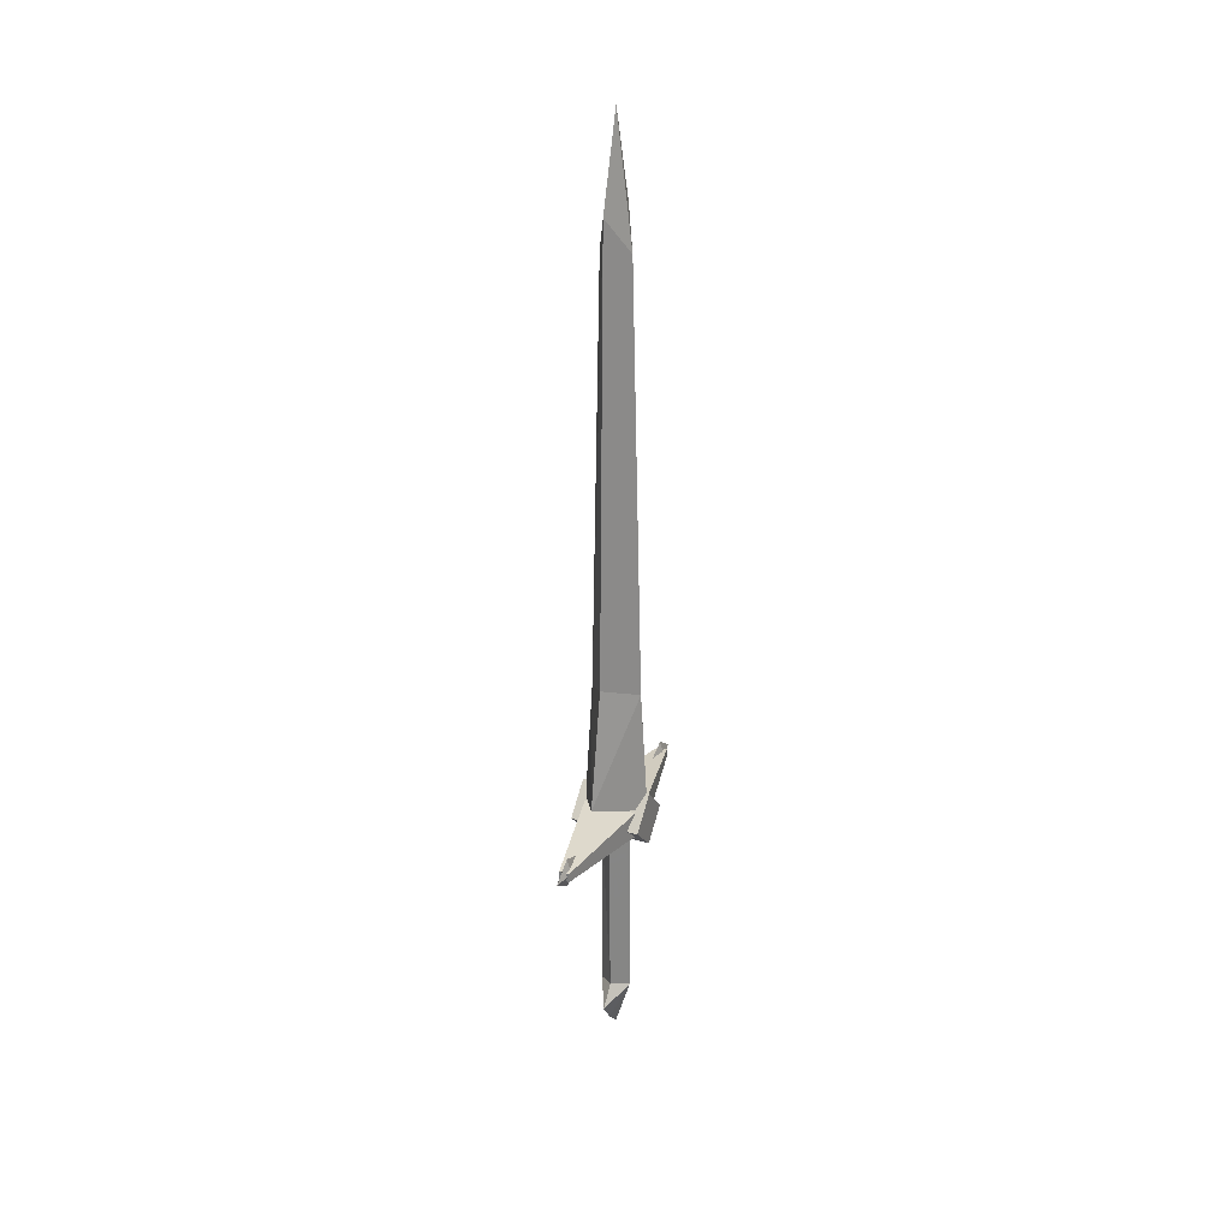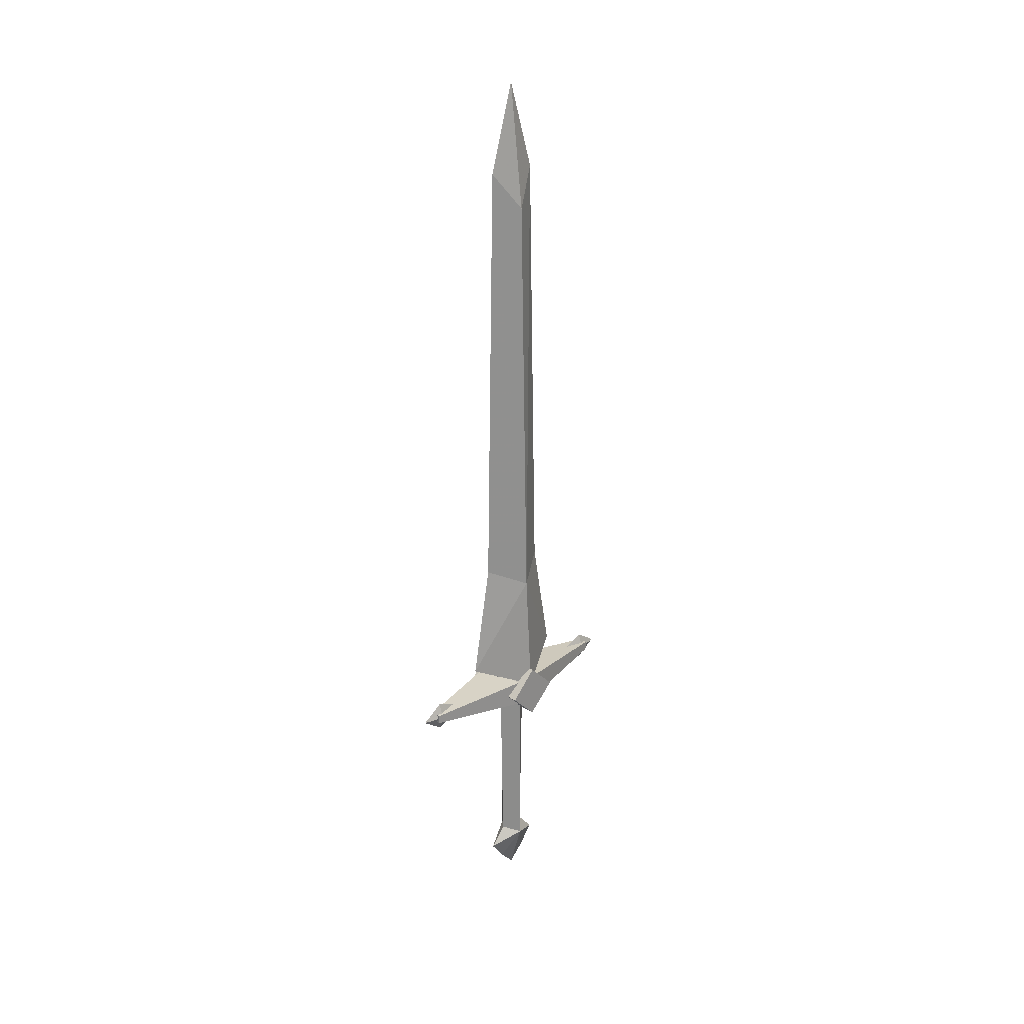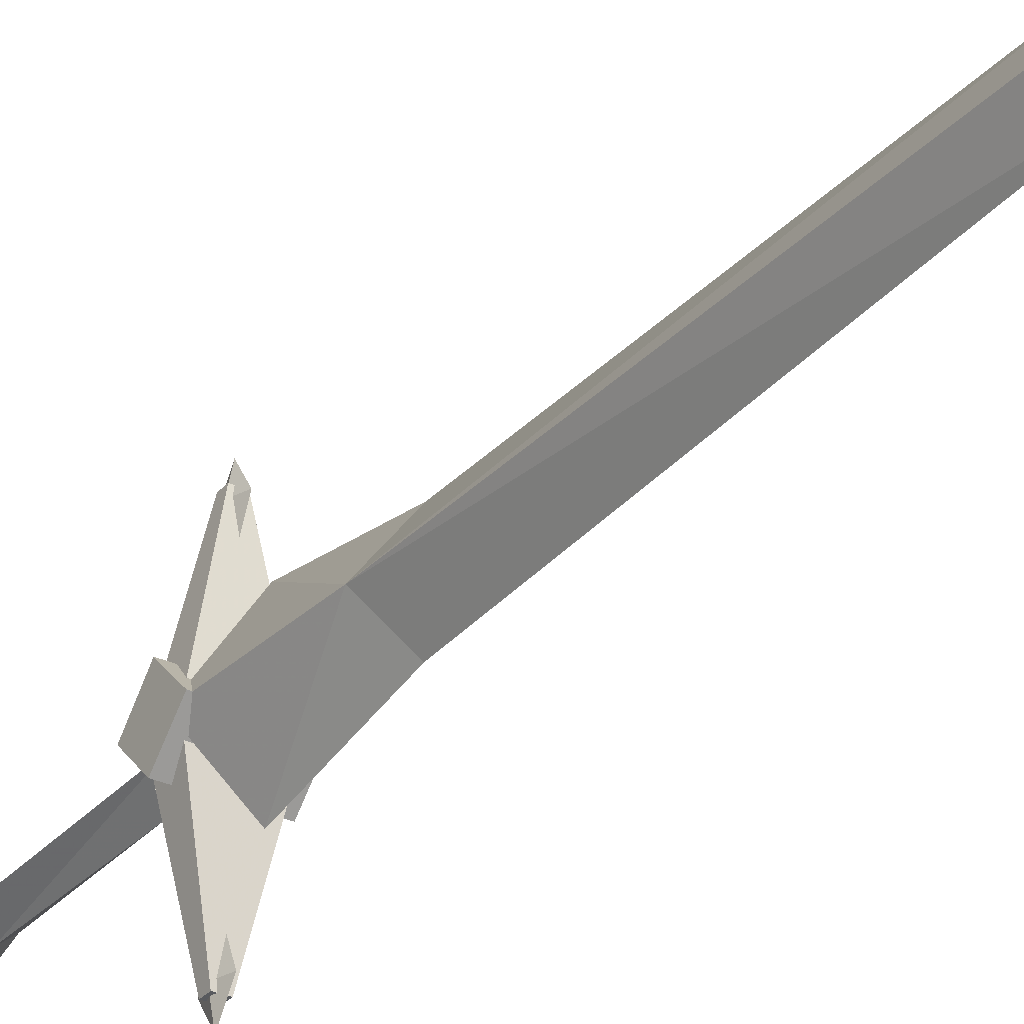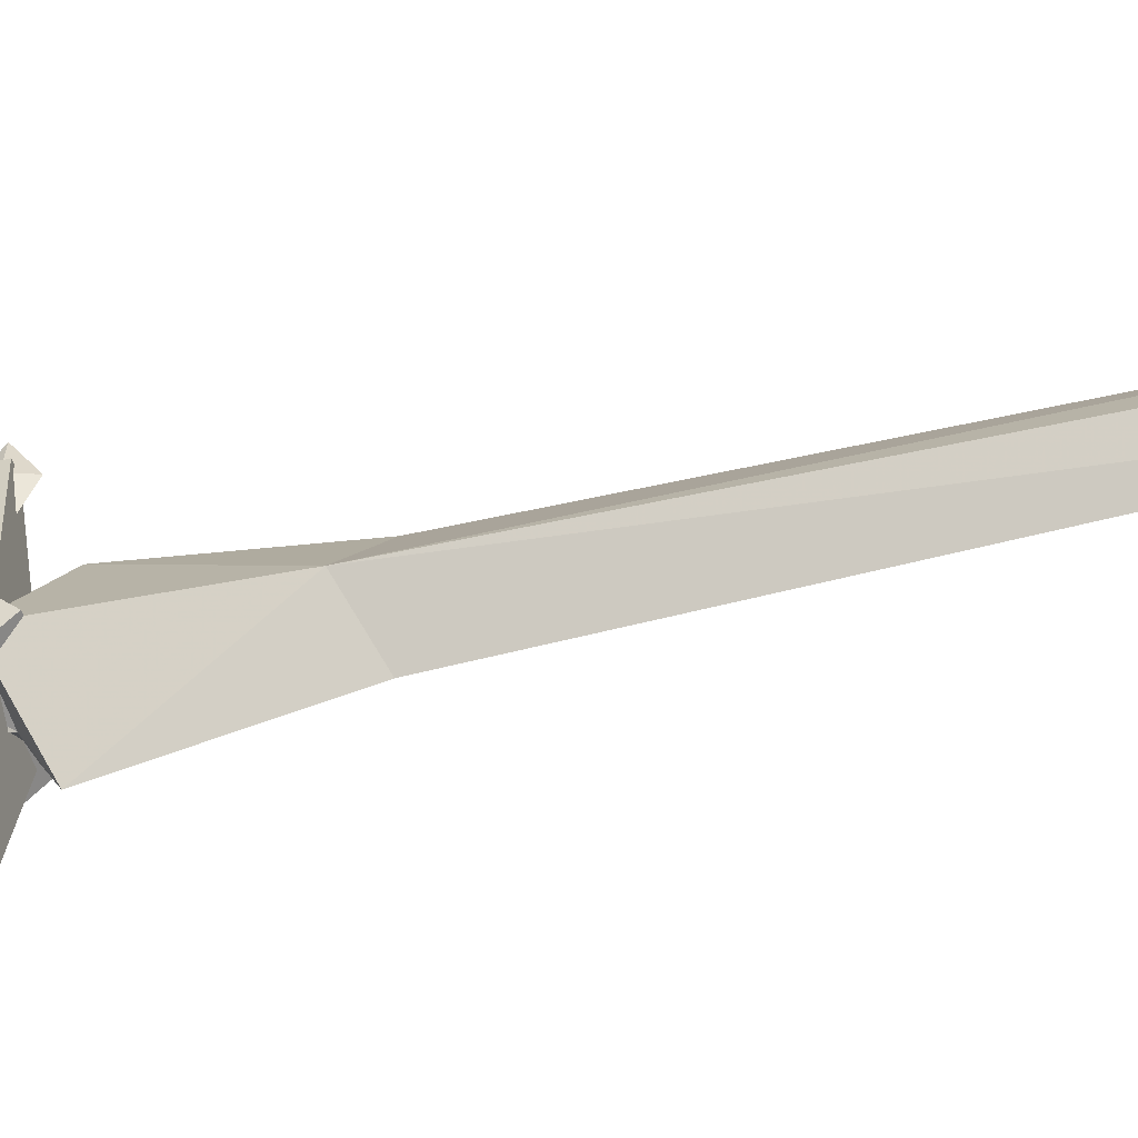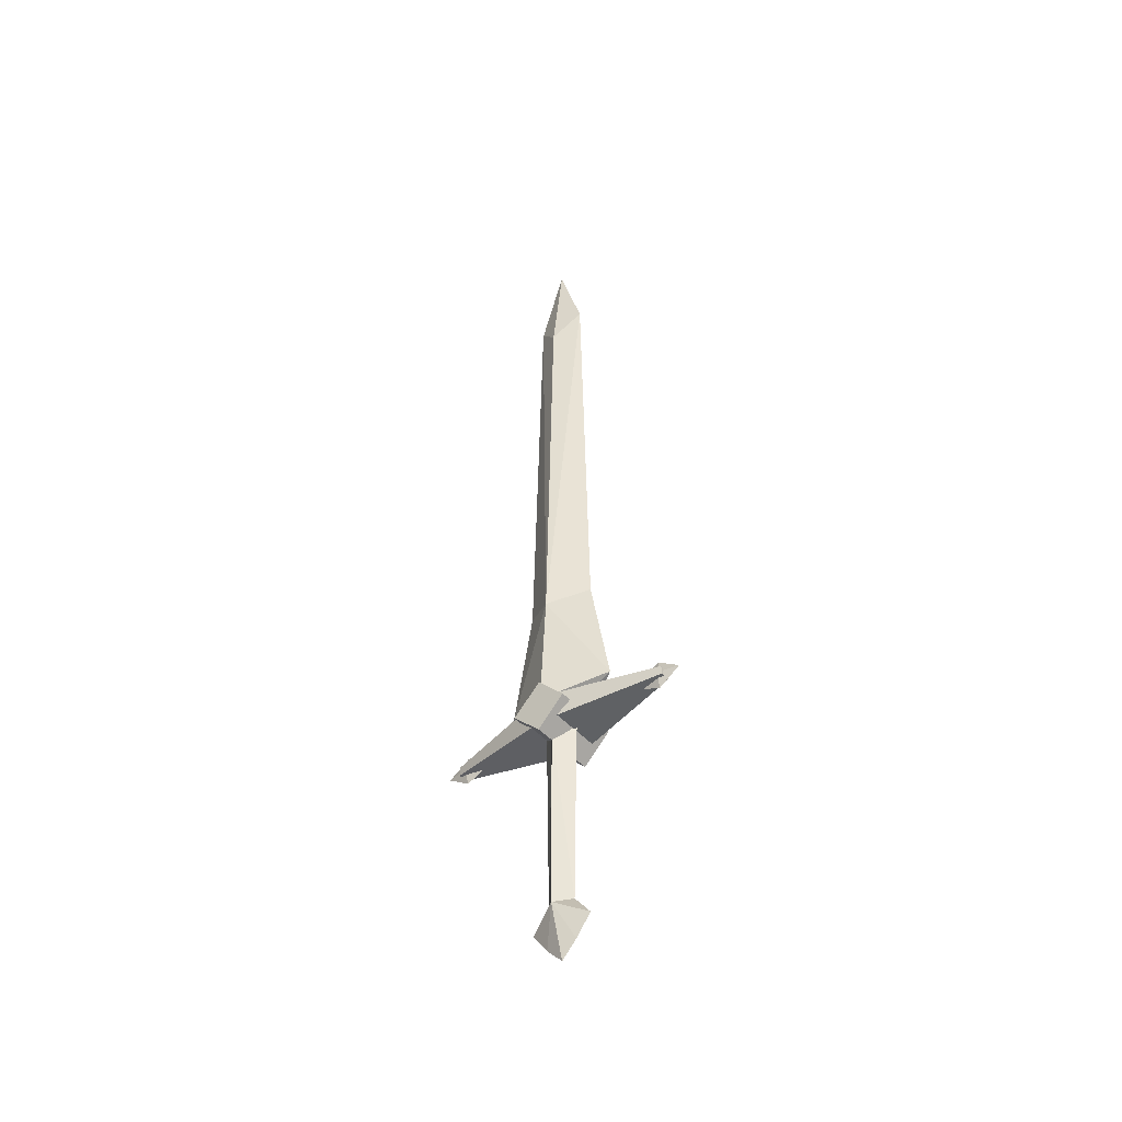
<metadata>
{"format":"obj","ext":"obj","renderer":"f3d","projection":"perspective","resolution":1024,"background":"white","views":[{"elev":28.0,"azim":23.5,"up":"+Y"},{"elev":25.4,"azim":-134.4,"up":"+Y"},{"elev":-31.1,"azim":146.6,"up":"+Z"},{"elev":-47.9,"azim":105.9,"up":"+Z"},{"elev":-44.9,"azim":128.1,"up":"+Y"}]}
</metadata>
<code>
o MDL_cw1hsw09
v 0.0225 1.329 0.0396
v 0 1.274 -0.0004
v 0.0225 1.46 -0.0004
v -0.0137 0.6457 -0.0004
v 0.0225 0.4695 0.0346
v 0.0225 0.497 0.0859
v -0.025 0.4582 -0.0004
v 0 0.142 -0.0004
v 0.0225 0.1208 0.0459
v 0.0225 0.1507 0.0209
v 0.0225 0.0908 0.0234
v 0.0225 0.067 -0.0004
v 0.0225 0.0908 -0.0229
v 0.0225 0.672 0.0546
v 0 0.4195 -0.0004
v 0.0225 0.4195 0.0259
v 0.0225 0.1507 -0.0204
v 0.0225 0.4195 -0.0254
v 0.0225 1.329 -0.0391
v 0.0225 0.4695 -0.0341
v 0.0225 0.497 -0.0841
v 0.0225 0.1208 -0.0454
v 0.0225 0.672 -0.0529
v 0.045 1.274 -0.0004
v 0.06 0.6457 -0.0004
v 0.0712 0.4582 -0.0004
v 0.045 0.142 -0.0004
v 0.045 0.4195 -0.0004
v -0.0213 0.467 -0.0004
v 0.015 0.452 0.1771
v 0.0662 0.467 -0.0004
v -0.0213 0.4232 -0.0004
v 0.0662 0.4232 -0.0004
v 0.015 0.4383 0.1771
v 0.03 0.4383 0.1771
v 0.03 0.452 0.1771
v 0.0737 0.4445 0.0421
v -0.0288 0.4033 -0.0004
v 0.0737 0.4033 -0.0004
v -0.0288 0.4445 0.0421
v 0.0737 0.487 -0.0004
v -0.0288 0.4445 -0.0416
v -0.0288 0.487 -0.0004
v 0.0737 0.4445 -0.0416
v 0.03 0.452 -0.1741
v 0.03 0.4383 -0.1741
v 0.015 0.4383 -0.1741
v 0.015 0.452 -0.1741
v 0.0225 0.4457 0.2009
v 0.0225 0.4683 0.1671
v 0.015 0.4457 0.1684
v 0.0225 0.4232 0.1671
v 0.0225 0.4457 0.1171
v 0.0288 0.4457 0.1684
v 0.0225 0.4457 -0.1979
v 0.015 0.4457 -0.1654
v 0.0225 0.4683 -0.1654
v 0.0225 0.4232 -0.1654
v 0.0225 0.4457 -0.1141
v 0.0288 0.4457 -0.1654
f 1 3 2
f 2 4 1
f 5 6 7
f 8 9 10
f 9 8 11
f 8 12 11
f 12 8 13
f 14 1 4
f 4 6 14
f 7 6 4
f 15 5 7
f 5 15 16
f 10 16 15
f 15 8 10
f 8 15 17
f 18 17 15
f 2 3 19
f 19 4 2
f 20 7 21
f 8 22 13
f 22 8 17
f 4 21 7
f 23 21 4
f 4 19 23
f 15 20 18
f 20 15 7
f 24 3 1
f 1 25 24
f 5 26 6
f 27 9 11
f 9 27 10
f 28 10 27
f 25 6 26
f 14 6 25
f 25 1 14
f 28 5 16
f 5 28 26
f 10 28 16
f 19 3 24
f 24 25 19
f 20 21 26
f 27 22 17
f 22 27 13
f 27 12 13
f 12 27 11
f 23 19 25
f 25 21 23
f 26 21 25
f 28 20 26
f 20 28 18
f 17 18 28
f 28 27 17
f 29 30 31
f 32 33 34
f 34 29 32
f 29 34 30
f 31 35 33
f 35 31 36
f 37 38 39
f 38 37 40
f 41 42 43
f 42 41 44
f 43 38 40
f 38 43 42
f 41 40 37
f 40 41 43
f 44 37 39
f 37 44 41
f 42 39 38
f 39 42 44
f 31 30 36
f 35 34 33
f 36 30 34
f 36 34 35
f 31 45 29
f 33 32 46
f 46 31 33
f 31 46 45
f 29 47 32
f 47 29 48
f 29 45 48
f 47 46 32
f 48 46 47
f 46 48 45
f 49 50 51
f 49 51 52
f 50 53 51
f 53 52 51
f 49 54 50
f 49 52 54
f 50 54 53
f 53 54 52
f 55 56 57
f 55 58 56
f 57 56 59
f 59 56 58
f 55 57 60
f 55 60 58
f 57 59 60
f 59 58 60

</code>
